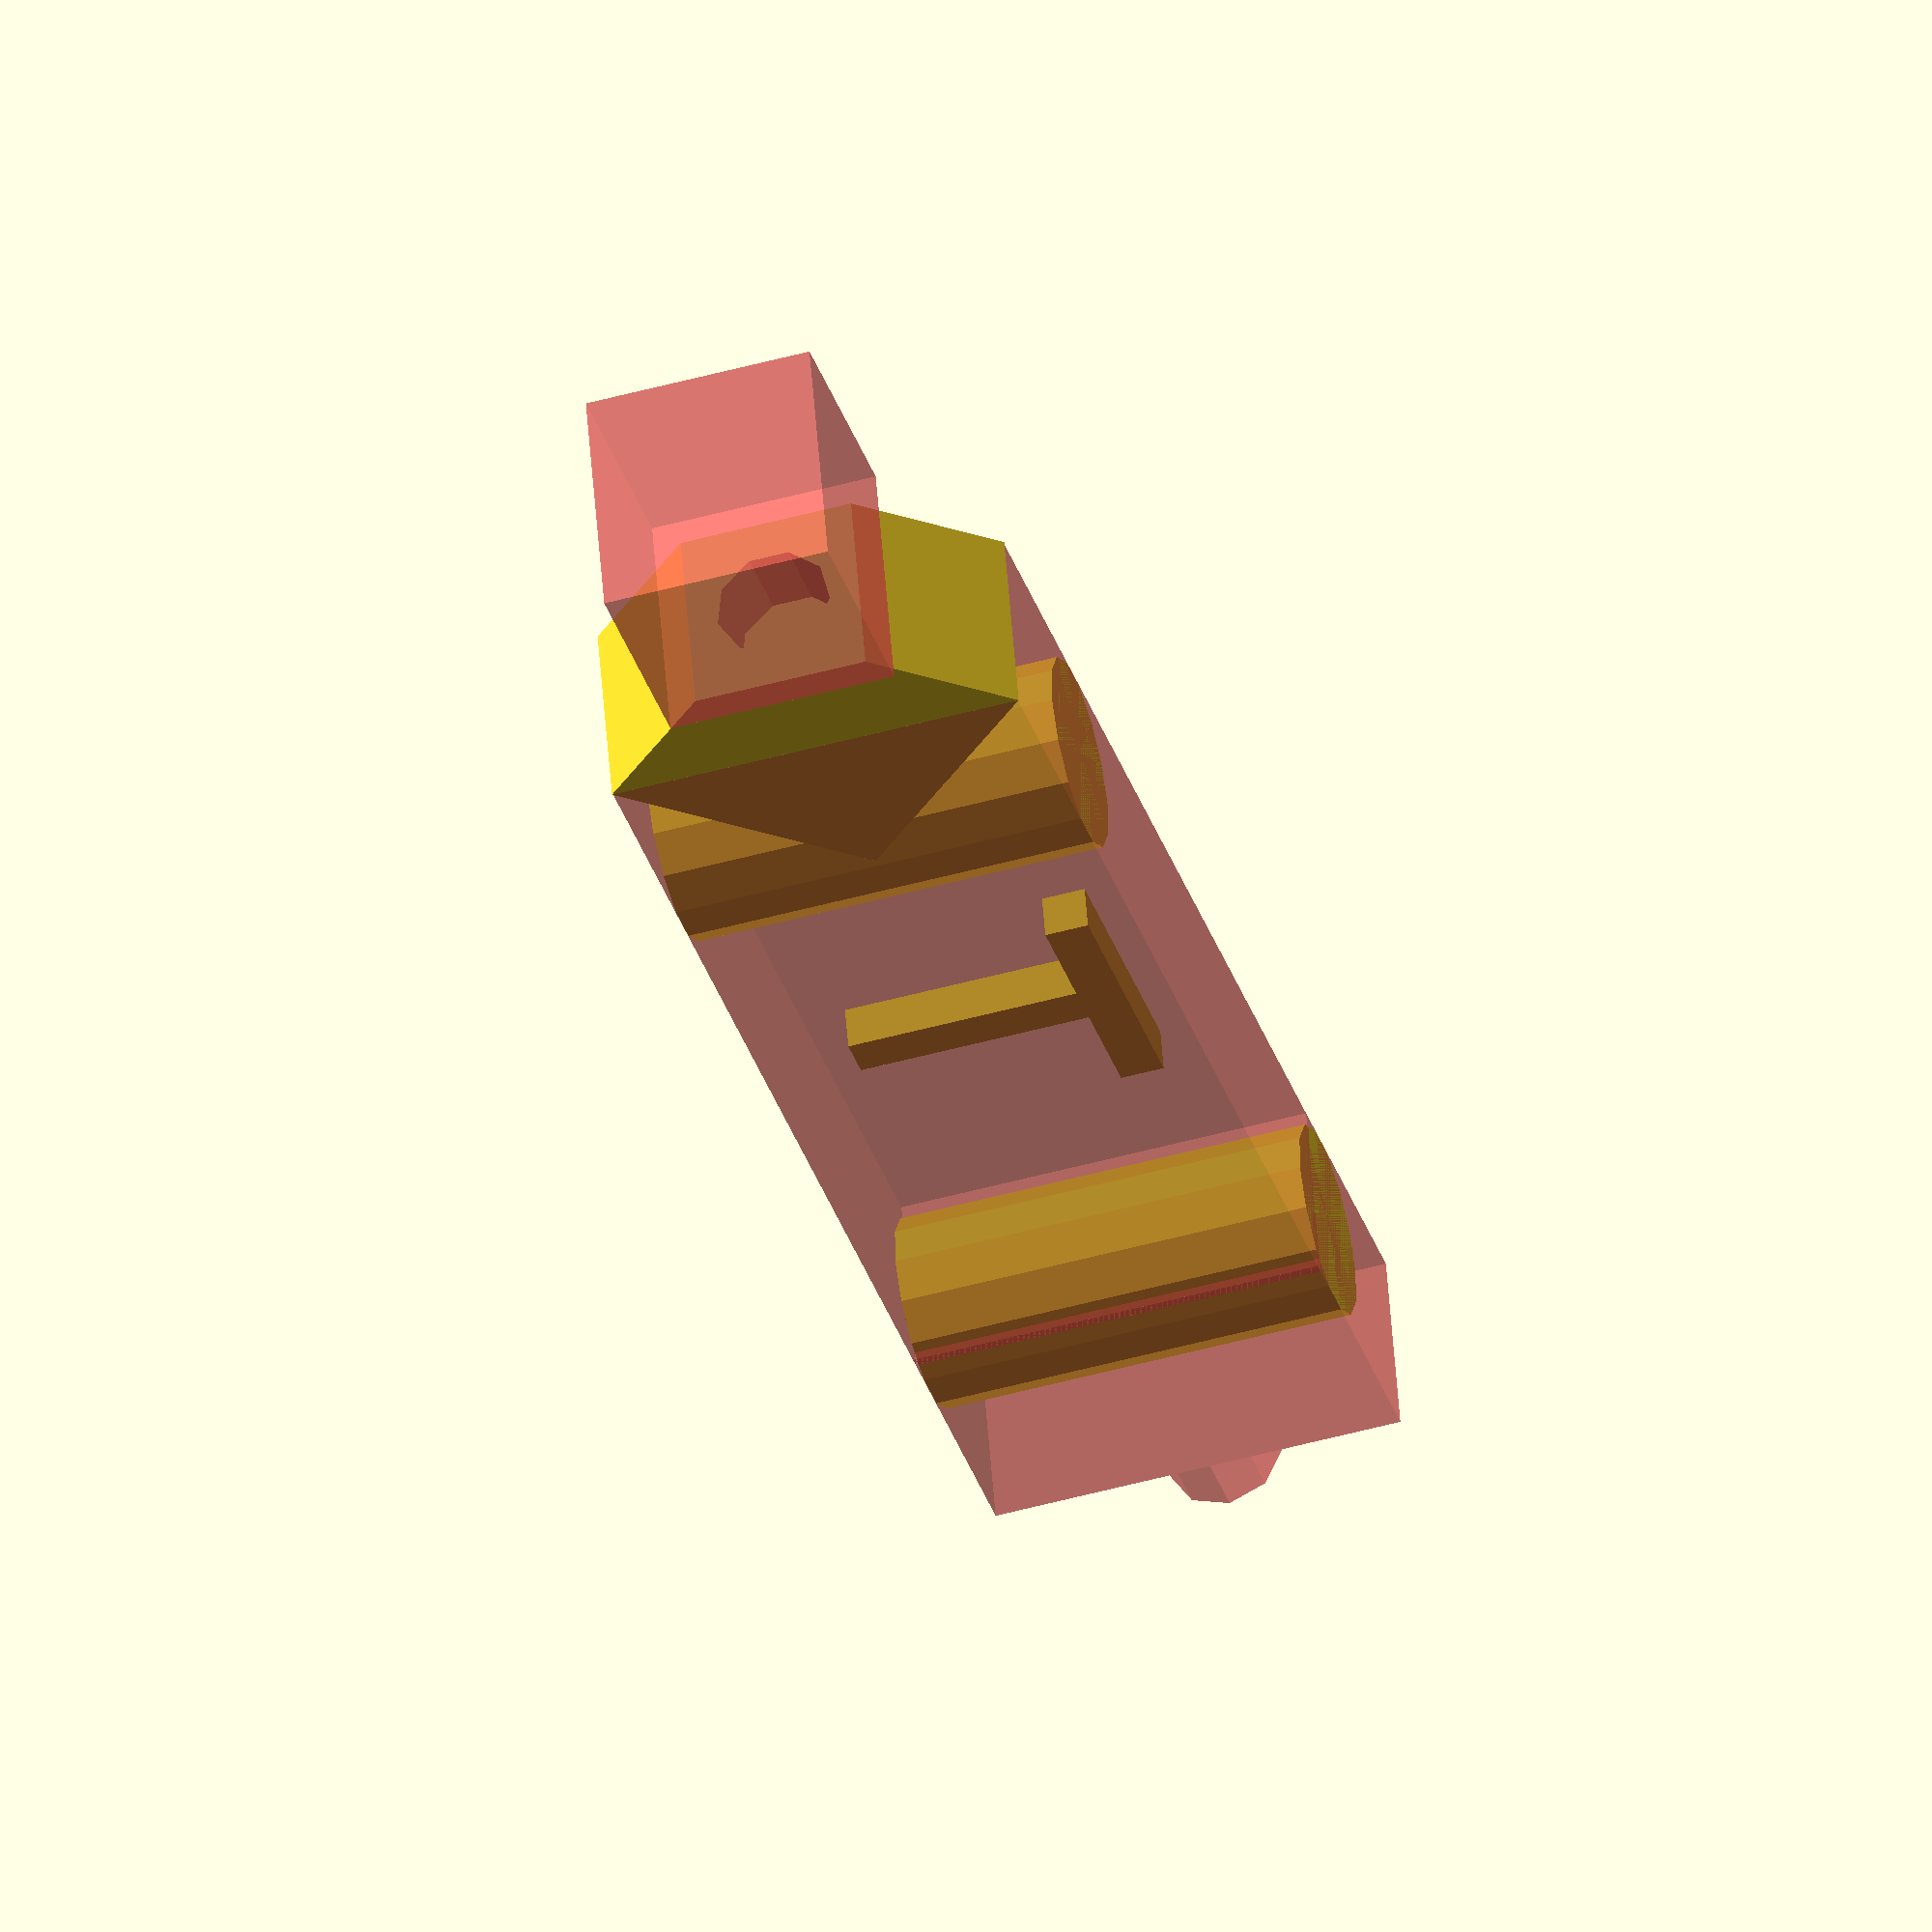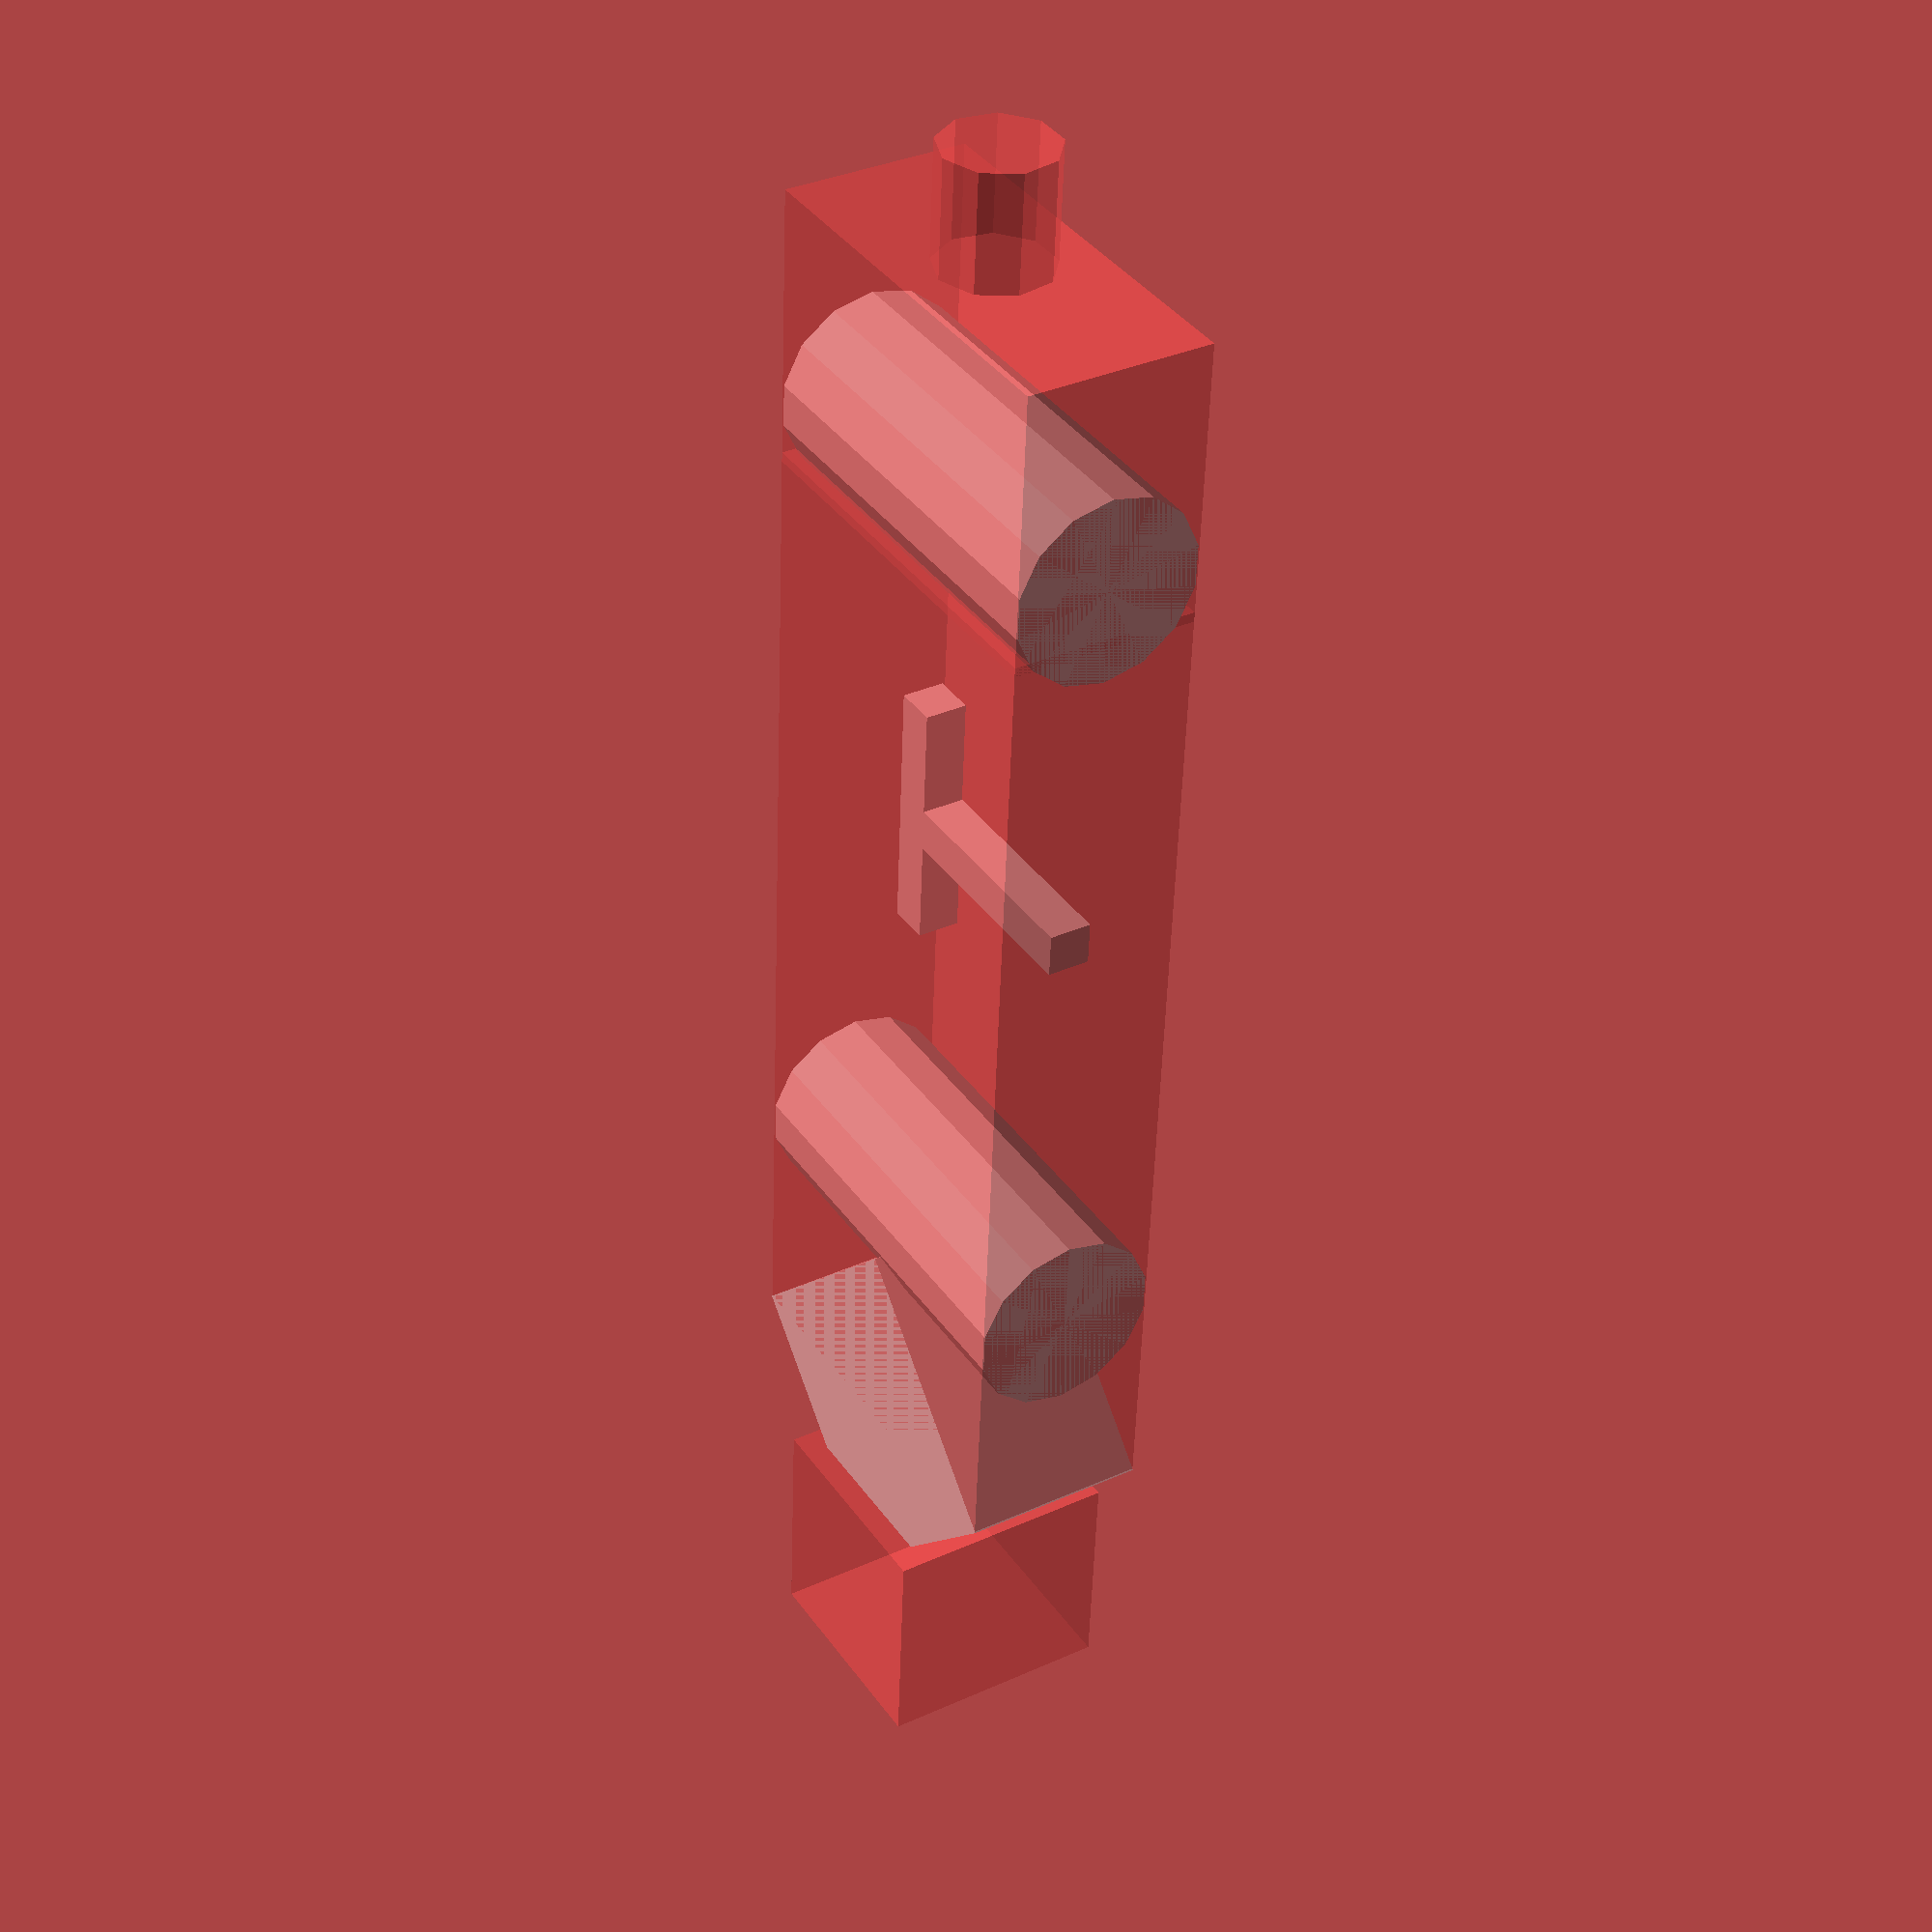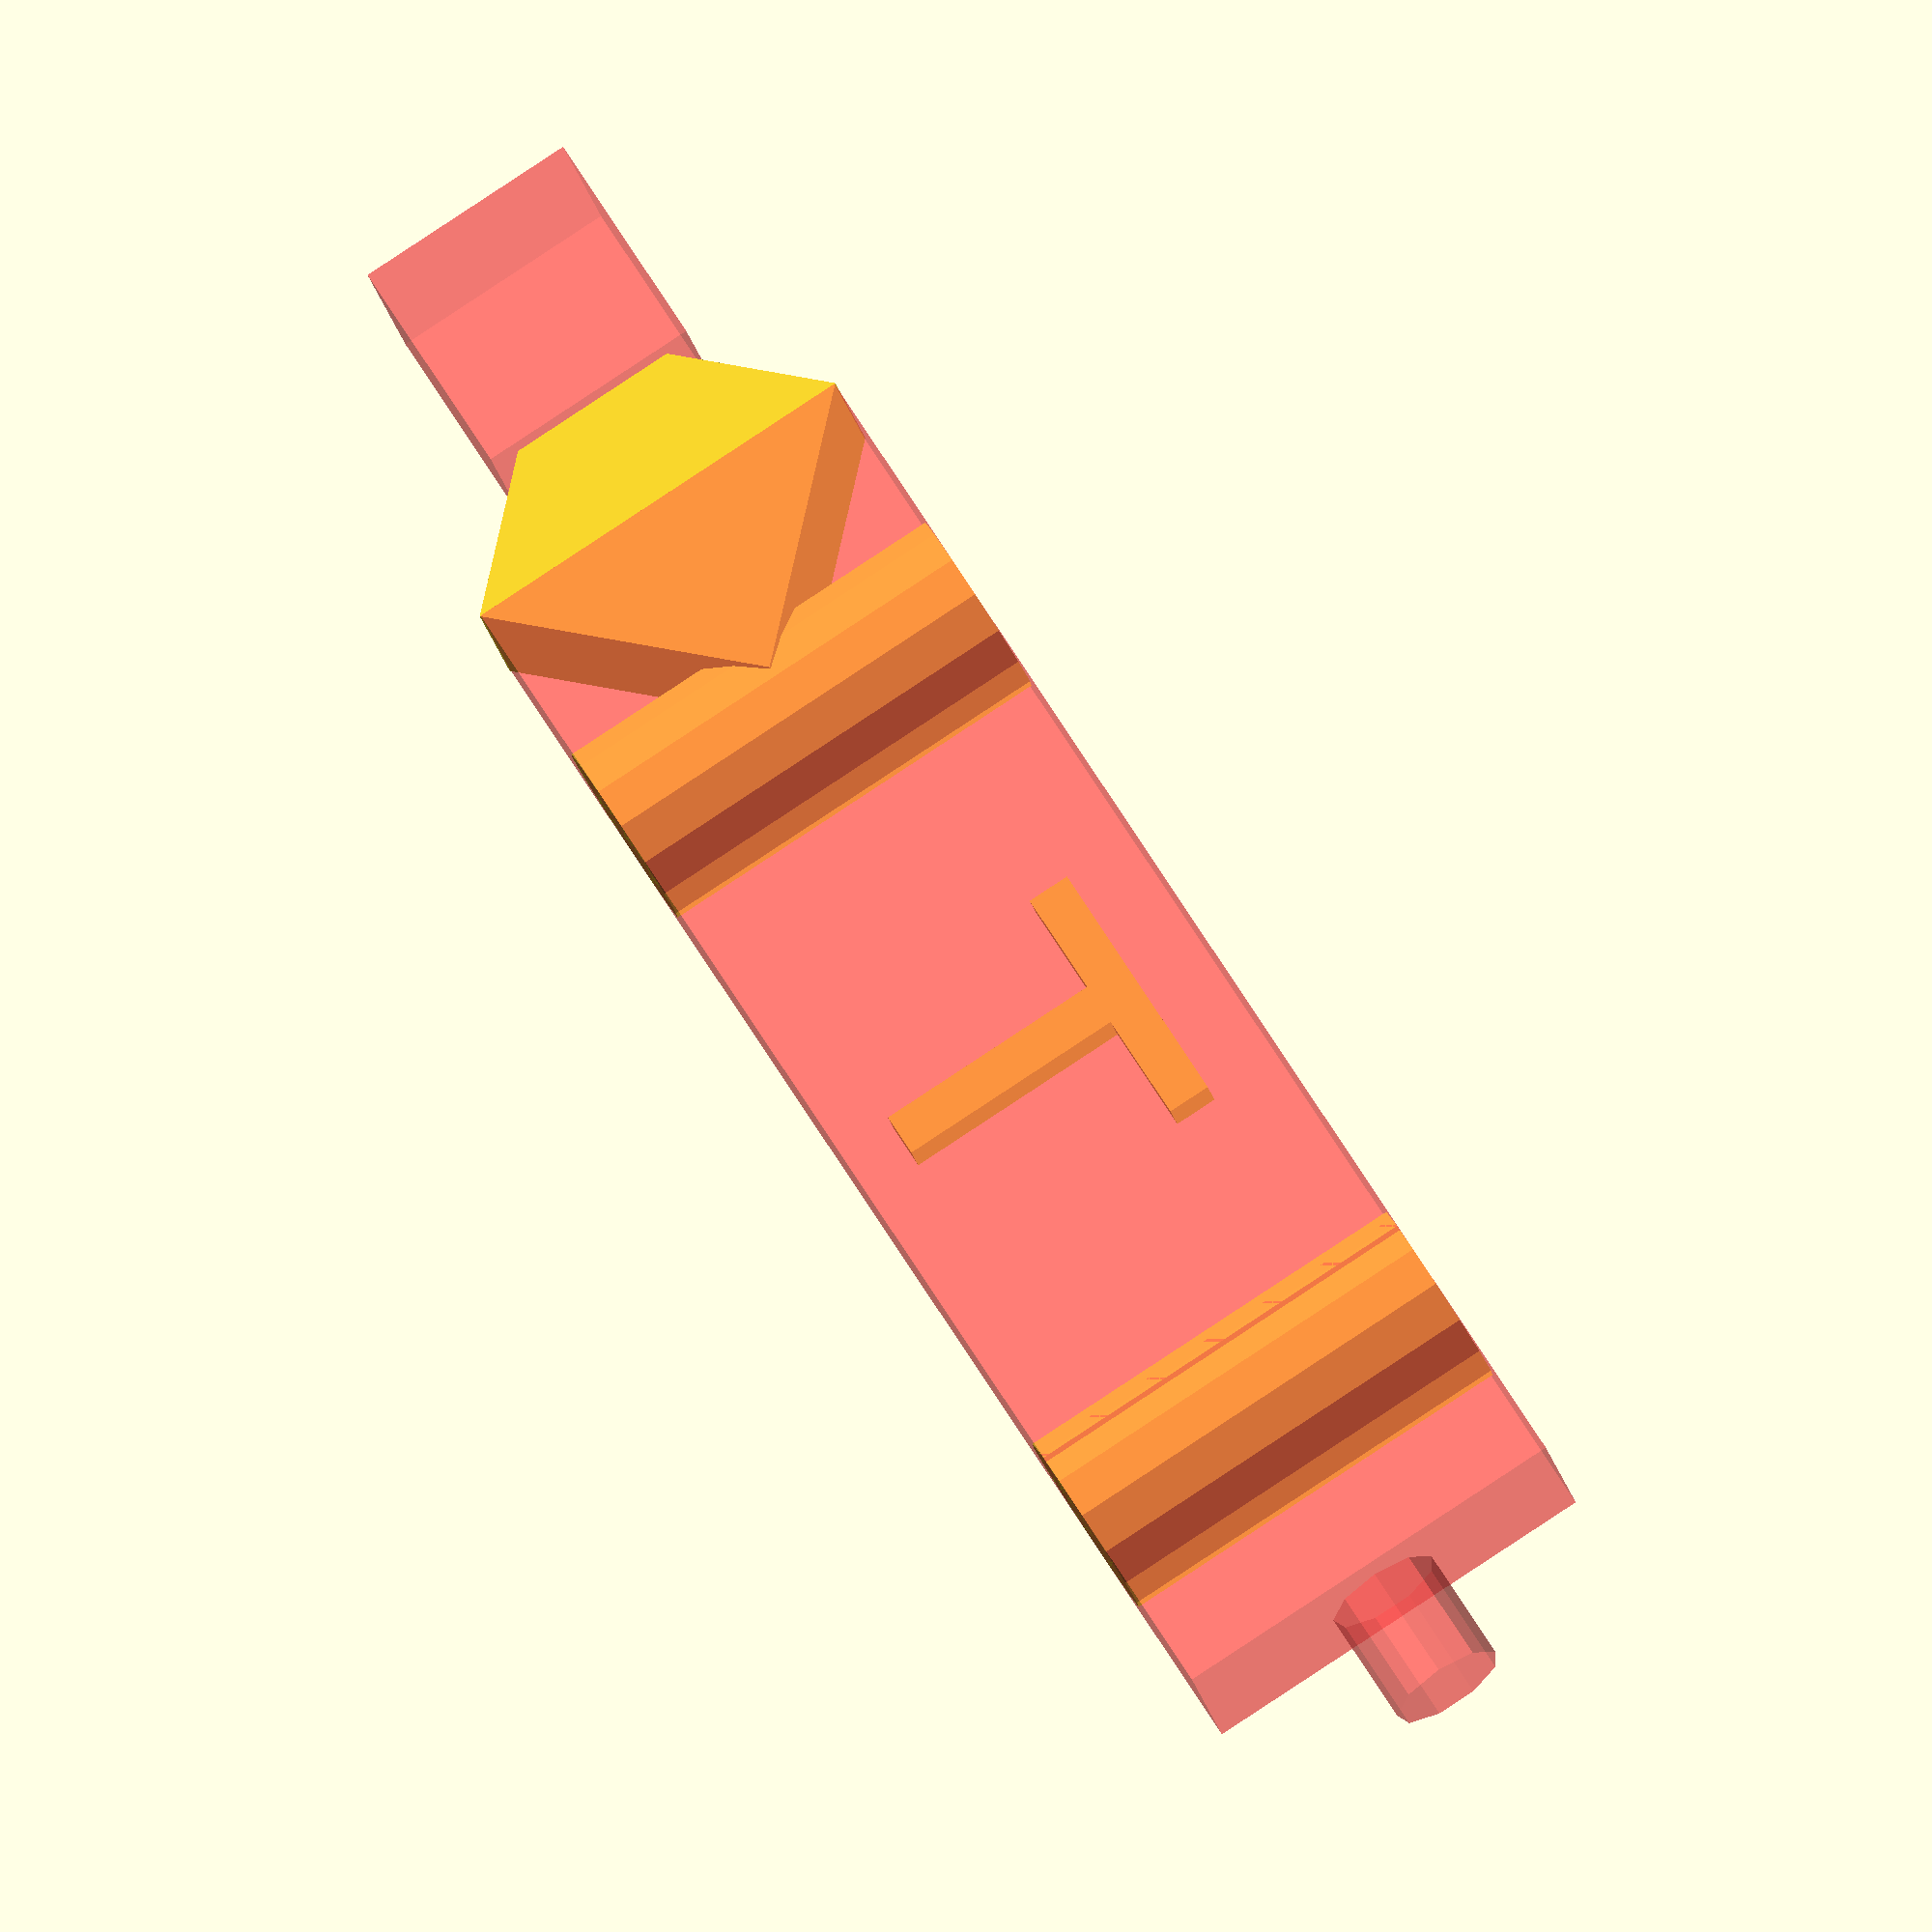
<openscad>
//Азотистое основание: Тимин

x=50;
y=19;
z=9;
dx=9; //Длина разъема магнита
d=2.67; //Диаметр гнезда магнита

difference() {
union() { 
 #translate([0, 0, 0]) cube ([x-2, y, z-0.3], center=true);

  translate([-24, 0, 0]) rotate([0, 0, 45]) cube ([13.5, 13.5, z-0.3], center=true);
 
   #translate([30.1, 0, 0]) cube ([13.1, 19, z-0.3], center=true);

}  
  translate([6, 0, 3]) cube ([x-10, y+2, z/1.5], center=true); //Пространство для изменения объема поля с буквой


   #translate([-34.8, 0, 0]) cube ([10.5, 10.5, z+2], center=true); //Для вырезки с переди


    #rotate([0, 90, 0]) translate([0, 0, -34.8]) cylinder(dx, d, d);

     #rotate([0, 90, 0]) translate([0, 0, 33.1]) cylinder(dx, d,  d);

// #rotate([0, 90, 0]) translate([0, -4.5, 33.1]) cylinder(dx, d,  d);
}

rotate([90, 0, 0]) translate([-13, 0, -9.5]) cylinder(19, 4.4, 4.4);

rotate([90, 0, 0]) translate([26.3, 0, -9.5]) cylinder(19, 4.4, 4.4);

//буква Т означает Тимин
xx=2;
e=12;
dt=5; //перемещение буквы T по оси X
translate([dt, -6, 0]) cube([xx, e+0.7, xx]);
translate([dt-4.9, -6, 0]) cube([e, xx, xx]);




</openscad>
<views>
elev=125.1 azim=286.5 roll=4.3 proj=o view=solid
elev=325.9 azim=266.4 roll=238.6 proj=p view=wireframe
elev=196.6 azim=302.2 roll=351.1 proj=o view=wireframe
</views>
